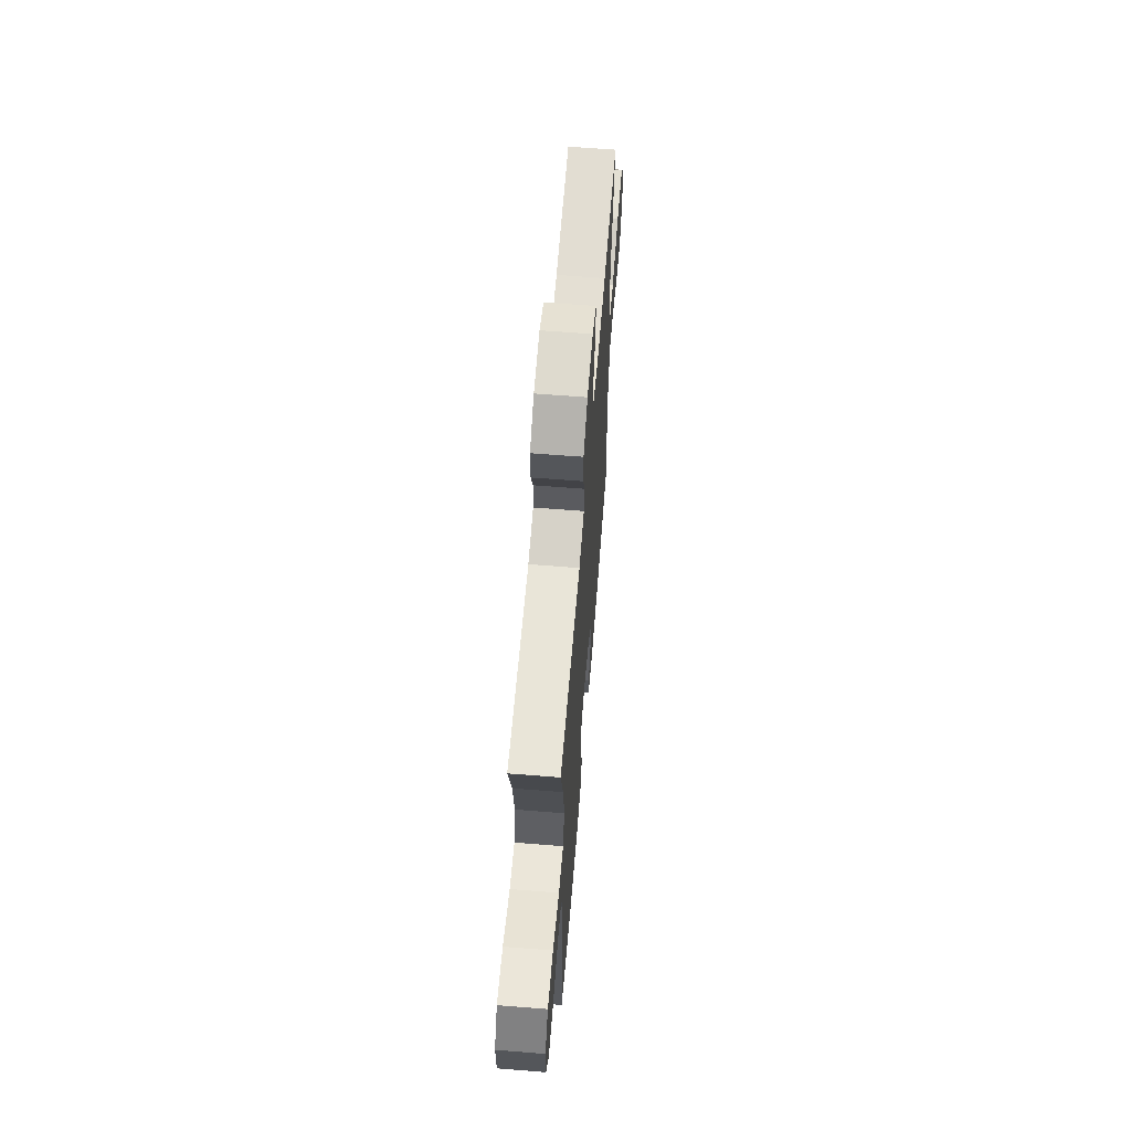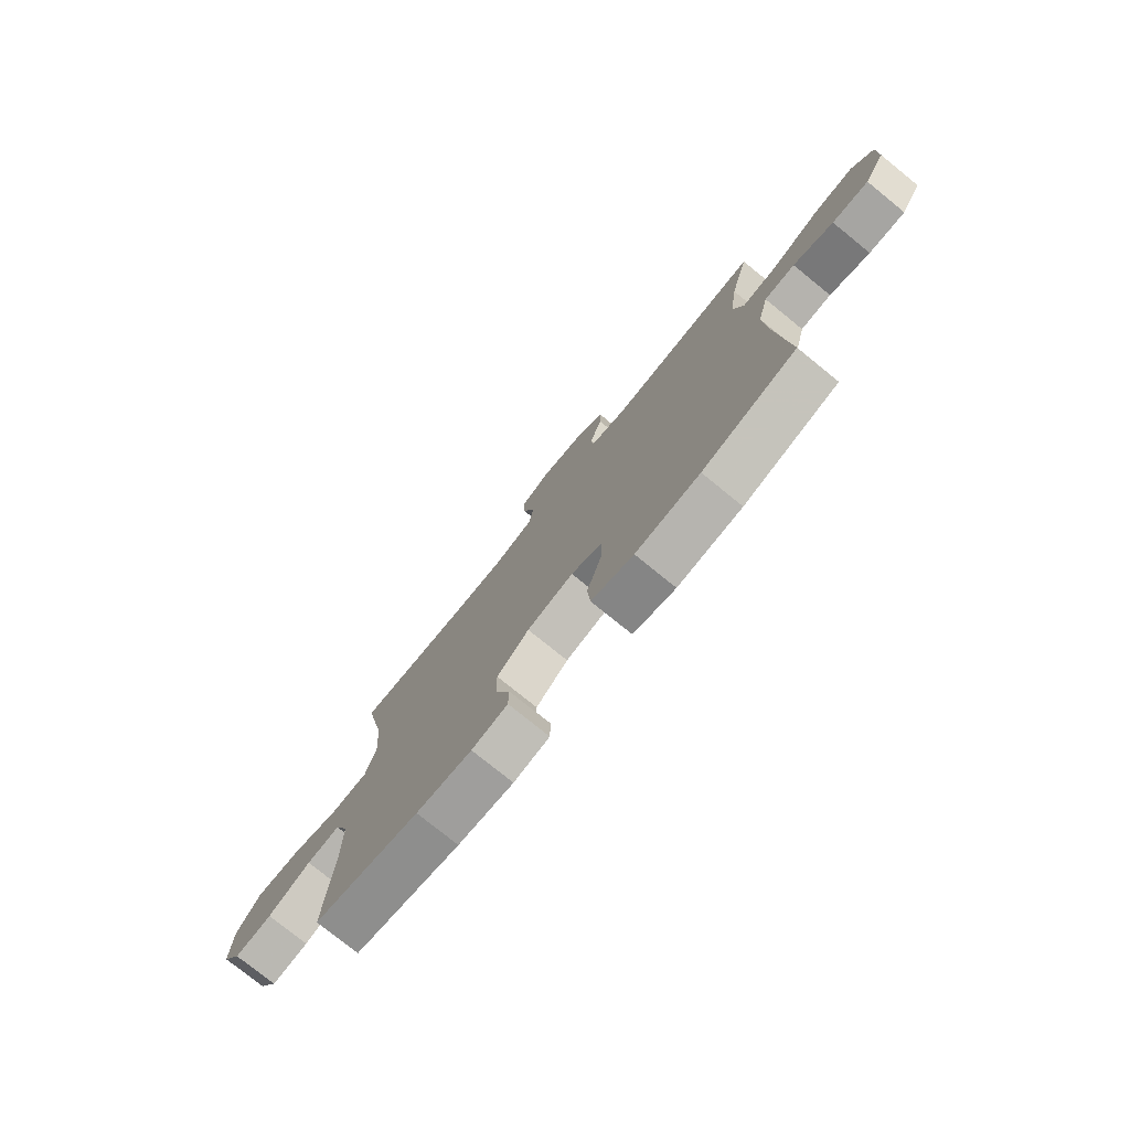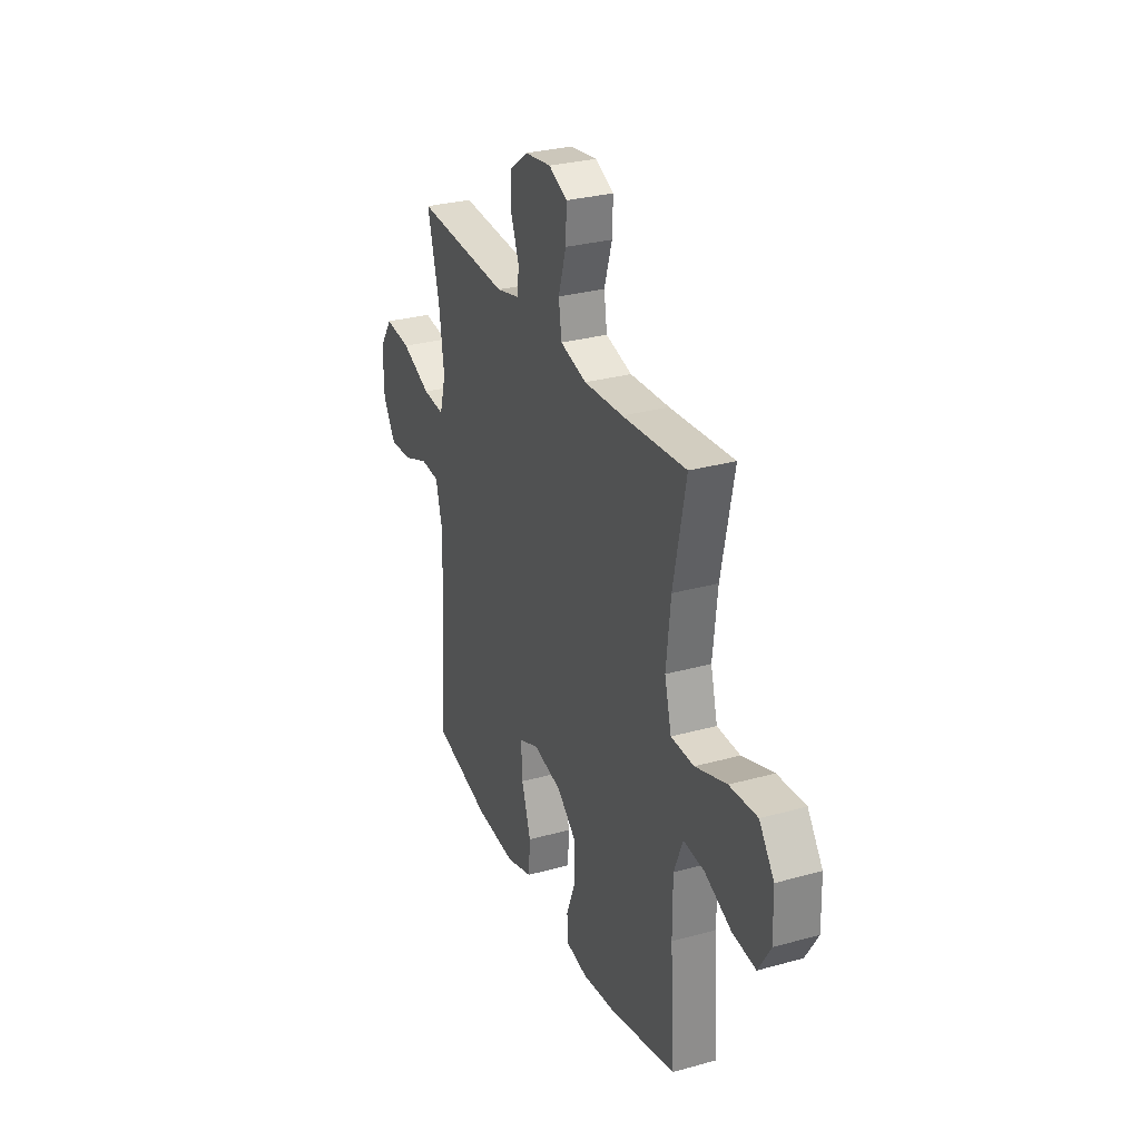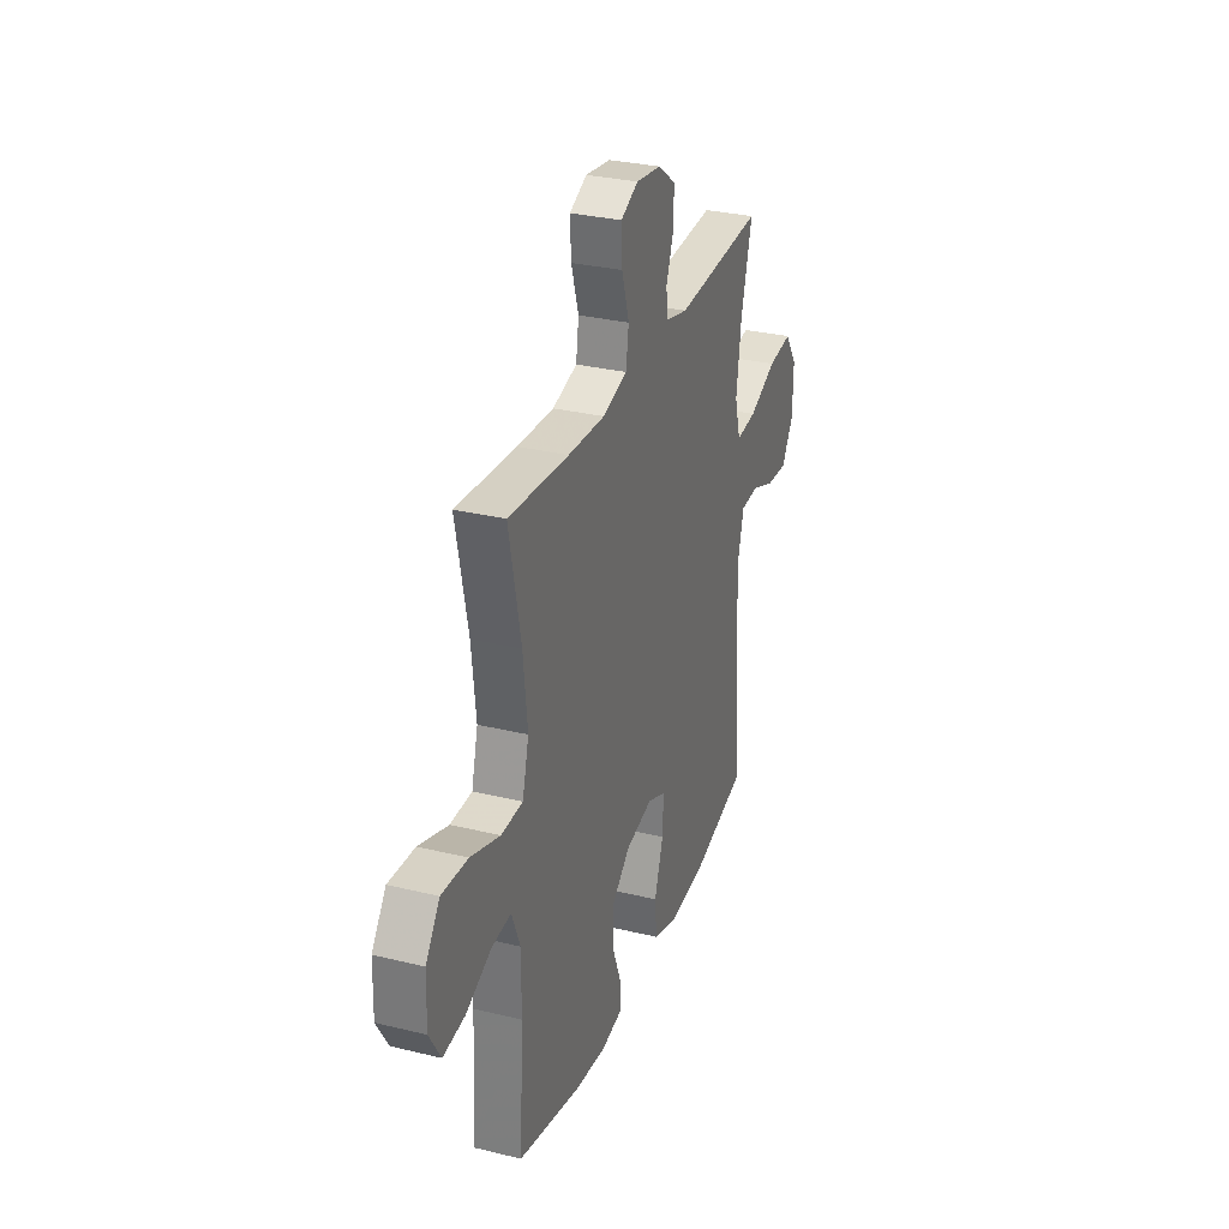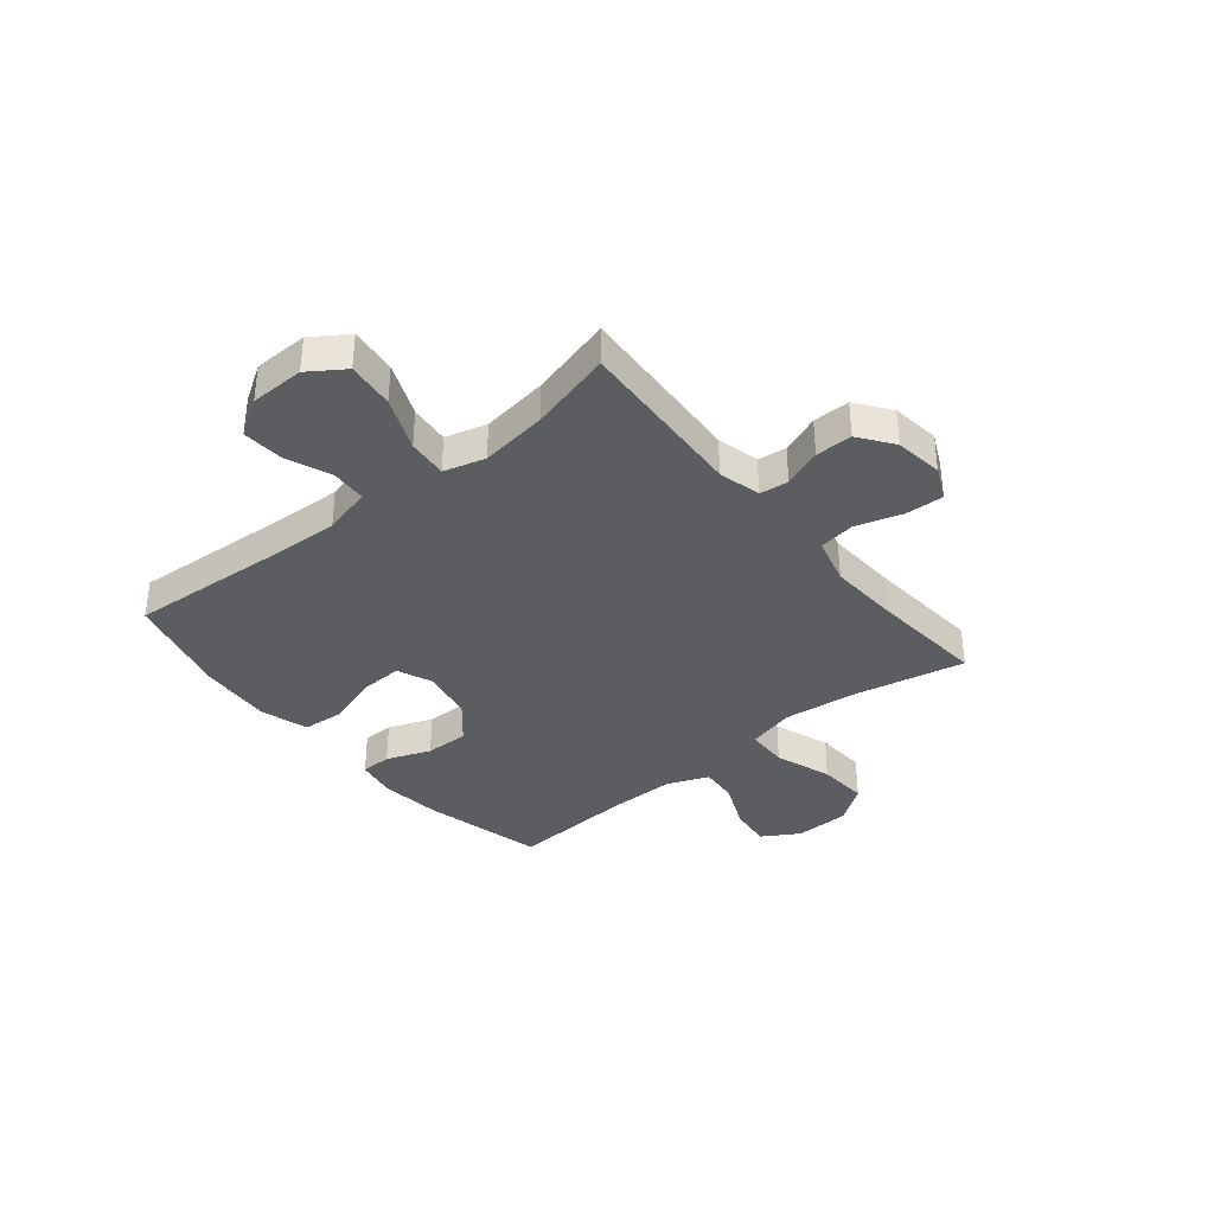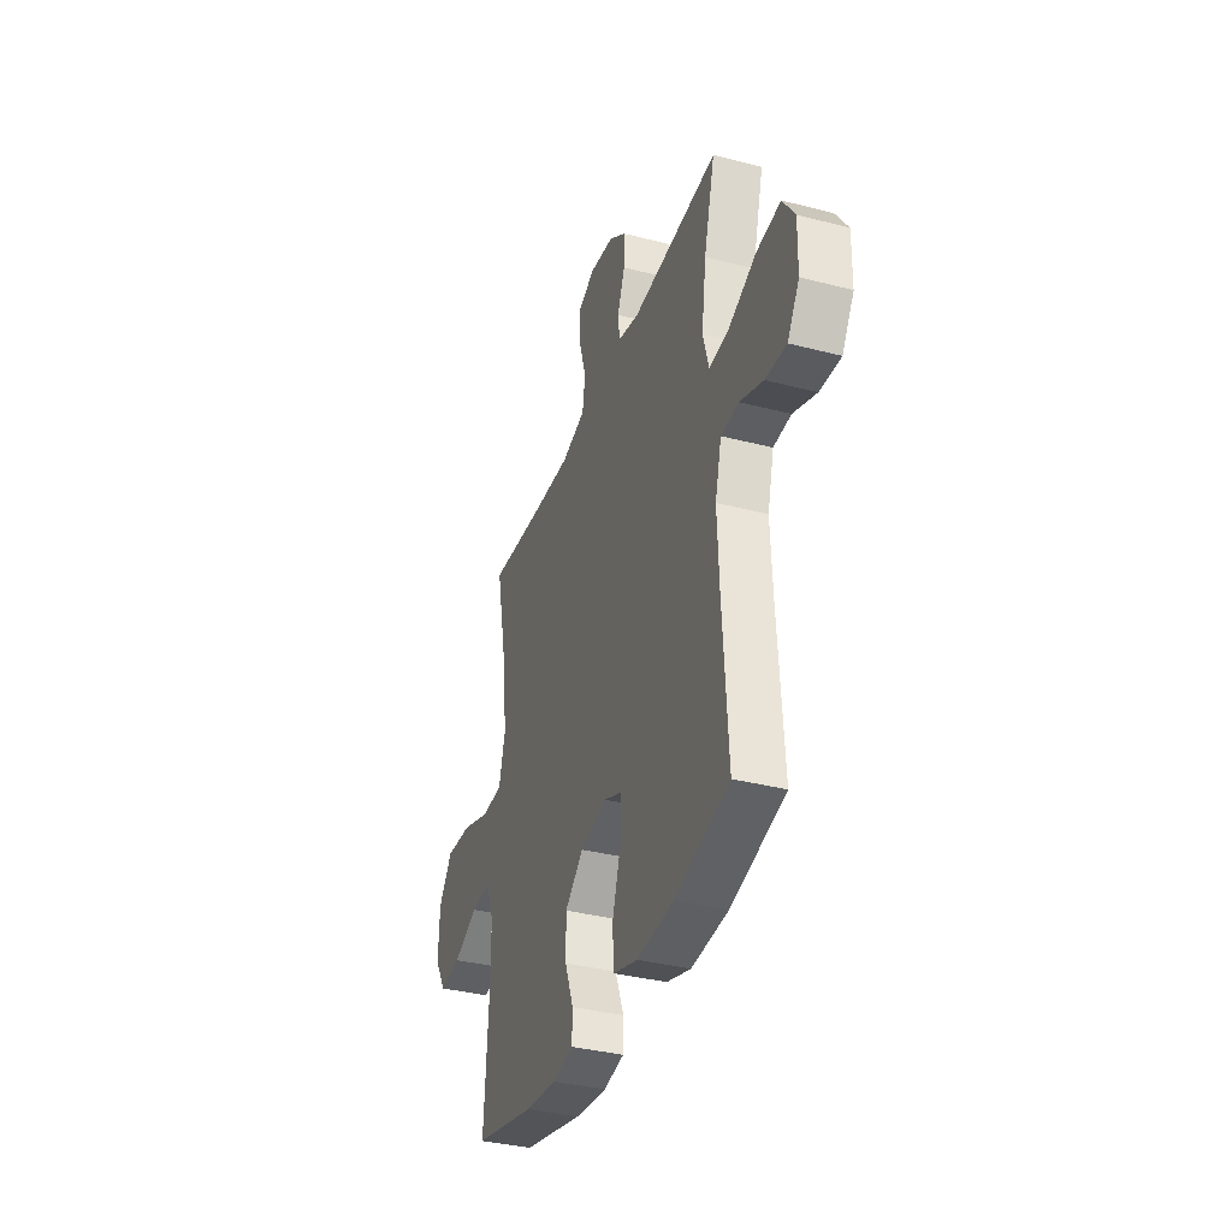
<metadata>
{"format":"obj","ext":"obj","renderer":"f3d","projection":"perspective","resolution":1024,"background":"white","views":[{"elev":63.3,"azim":-85.4,"up":"+Z"},{"elev":-77.0,"azim":-129.0,"up":"+Z"},{"elev":29.4,"azim":67.7,"up":"+Z"},{"elev":30.4,"azim":109.4,"up":"+Z"},{"elev":-36.2,"azim":-50.7,"up":"+Y"},{"elev":-36.0,"azim":-108.7,"up":"+Z"}]}
</metadata>
<code>
v -0.5 0.07 -0.5
v -0.481 0.07 -0.216
v -0.475 0.07 -0.08
v -0.498 0.07 0.009
v -0.562 0.07 0.013
v -0.646 0.07 -0.02
v -0.722 0.07 -0.025
v -0.765 0.07 0.043
v -0.767 0.07 0.143
v -0.723 0.07 0.208
v -0.636 0.07 0.198
v -0.537 0.07 0.156
v -0.464 0.07 0.149
v -0.443 0.07 0.225
v -0.46 0.07 0.348
v -0.5 0.07 0.5
v -0.184 0.07 0.481
v -0.106 0.07 0.5
v -0.1 0.07 0.553
v -0.127 0.07 0.624
v -0.128 0.07 0.692
v -0.065 0.07 0.738
v 0.024 0.07 0.75
v 0.086 0.07 0.721
v 0.083 0.07 0.651
v 0.057 0.07 0.566
v 0.067 0.07 0.499
v 0.155 0.07 0.475
v 0.286 0.07 0.482
v 0.5 0.07 0.5
v 0.458 0.07 0.295
v 0.443 0.07 0.159
v 0.466 0.07 0.071
v 0.543 0.07 0.069
v 0.648 0.07 0.105
v 0.741 0.07 0.111
v 0.791 0.07 0.042
v 0.794 0.07 -0.059
v 0.753 0.07 -0.127
v 0.675 0.07 -0.118
v 0.585 0.07 -0.078
v 0.515 0.07 -0.072
v 0.485 0.07 -0.147
v 0.485 0.07 -0.269
v 0.5 0.07 -0.5
v 0.279 0.07 -0.553
v 0.163 0.07 -0.567
v 0.088 0.07 -0.553
v 0.087 0.07 -0.496
v 0.118 0.07 -0.415
v 0.119 0.07 -0.334
v 0.052 0.07 -0.277
v -0.045 0.07 -0.256
v -0.111 0.07 -0.284
v -0.107 0.07 -0.362
v -0.076 0.07 -0.458
v -0.082 0.07 -0.534
v -0.17 0.07 -0.561
v -0.304 0.07 -0.551
v -0.5 0 -0.5
v -0.481 0 -0.216
v -0.475 0 -0.08
v -0.498 0 0.009
v -0.562 0 0.013
v -0.646 0 -0.02
v -0.722 0 -0.025
v -0.765 0 0.043
v -0.767 0 0.143
v -0.723 0 0.208
v -0.636 0 0.198
v -0.537 0 0.156
v -0.464 0 0.149
v -0.443 0 0.225
v -0.46 0 0.348
v -0.5 0 0.5
v -0.184 0 0.481
v -0.106 0 0.5
v -0.1 0 0.553
v -0.127 0 0.624
v -0.128 0 0.692
v -0.065 0 0.738
v 0.024 0 0.75
v 0.086 0 0.721
v 0.083 0 0.651
v 0.057 0 0.566
v 0.067 0 0.499
v 0.155 0 0.475
v 0.286 0 0.482
v 0.5 0 0.5
v 0.458 0 0.295
v 0.443 0 0.159
v 0.466 0 0.071
v 0.543 0 0.069
v 0.648 0 0.105
v 0.741 0 0.111
v 0.791 0 0.042
v 0.794 0 -0.059
v 0.753 0 -0.127
v 0.675 0 -0.118
v 0.585 0 -0.078
v 0.515 0 -0.072
v 0.485 0 -0.147
v 0.485 0 -0.269
v 0.5 0 -0.5
v 0.279 0 -0.553
v 0.163 0 -0.567
v 0.088 0 -0.553
v 0.087 0 -0.496
v 0.118 0 -0.415
v 0.119 0 -0.334
v 0.052 0 -0.277
v -0.045 0 -0.256
v -0.111 0 -0.284
v -0.107 0 -0.362
v -0.076 0 -0.458
v -0.082 0 -0.534
v -0.17 0 -0.561
v -0.304 0 -0.551
f 58 59 1 2
f 55 56 57 58
f 54 55 58 2
f 53 54 2 3
f 52 53 3 4
f 47 48 49 50
f 47 50 51
f 44 45 46 47
f 43 44 47 51
f 42 43 51 52
f 38 39 40 41
f 38 41 42
f 37 38 42
f 34 35 36 37
f 33 34 37 42
f 29 30 31
f 28 29 31 32
f 27 28 32 33
f 23 24 25 26
f 23 26 27
f 22 23 27
f 19 20 21 22
f 18 19 22 27
f 17 18 27 33
f 15 16 17 33
f 9 10 11 12
f 9 12 13
f 8 9 13
f 5 6 7 8
f 4 5 8 13
f 52 4 13 14
f 33 42 52
f 14 15 33 52
f 61 60 118 117
f 117 116 115 114
f 61 117 114 113
f 62 61 113 112
f 63 62 112 111
f 109 108 107 106
f 110 109 106
f 106 105 104 103
f 110 106 103 102
f 111 110 102 101
f 100 99 98 97
f 101 100 97
f 101 97 96
f 96 95 94 93
f 101 96 93 92
f 90 89 88
f 91 90 88 87
f 92 91 87 86
f 85 84 83 82
f 86 85 82
f 86 82 81
f 81 80 79 78
f 86 81 78 77
f 92 86 77 76
f 92 76 75 74
f 71 70 69 68
f 72 71 68
f 72 68 67
f 67 66 65 64
f 72 67 64 63
f 73 72 63 111
f 111 101 92
f 111 92 74 73
f 1 60 61 2
f 2 61 62 3
f 3 62 63 4
f 4 63 64 5
f 5 64 65 6
f 6 65 66 7
f 7 66 67 8
f 8 67 68 9
f 9 68 69 10
f 10 69 70 11
f 11 70 71 12
f 12 71 72 13
f 13 72 73 14
f 14 73 74 15
f 15 74 75 16
f 16 75 76 17
f 17 76 77 18
f 18 77 78 19
f 19 78 79 20
f 20 79 80 21
f 21 80 81 22
f 22 81 82 23
f 23 82 83 24
f 24 83 84 25
f 25 84 85 26
f 26 85 86 27
f 27 86 87 28
f 28 87 88 29
f 29 88 89 30
f 30 89 90 31
f 31 90 91 32
f 32 91 92 33
f 33 92 93 34
f 34 93 94 35
f 35 94 95 36
f 36 95 96 37
f 37 96 97 38
f 38 97 98 39
f 39 98 99 40
f 40 99 100 41
f 41 100 101 42
f 42 101 102 43
f 43 102 103 44
f 44 103 104 45
f 45 104 105 46
f 46 105 106 47
f 47 106 107 48
f 48 107 108 49
f 49 108 109 50
f 50 109 110 51
f 51 110 111 52
f 52 111 112 53
f 53 112 113 54
f 54 113 114 55
f 55 114 115 56
f 56 115 116 57
f 57 116 117 58
f 58 117 118 59
f 59 118 60 1

</code>
